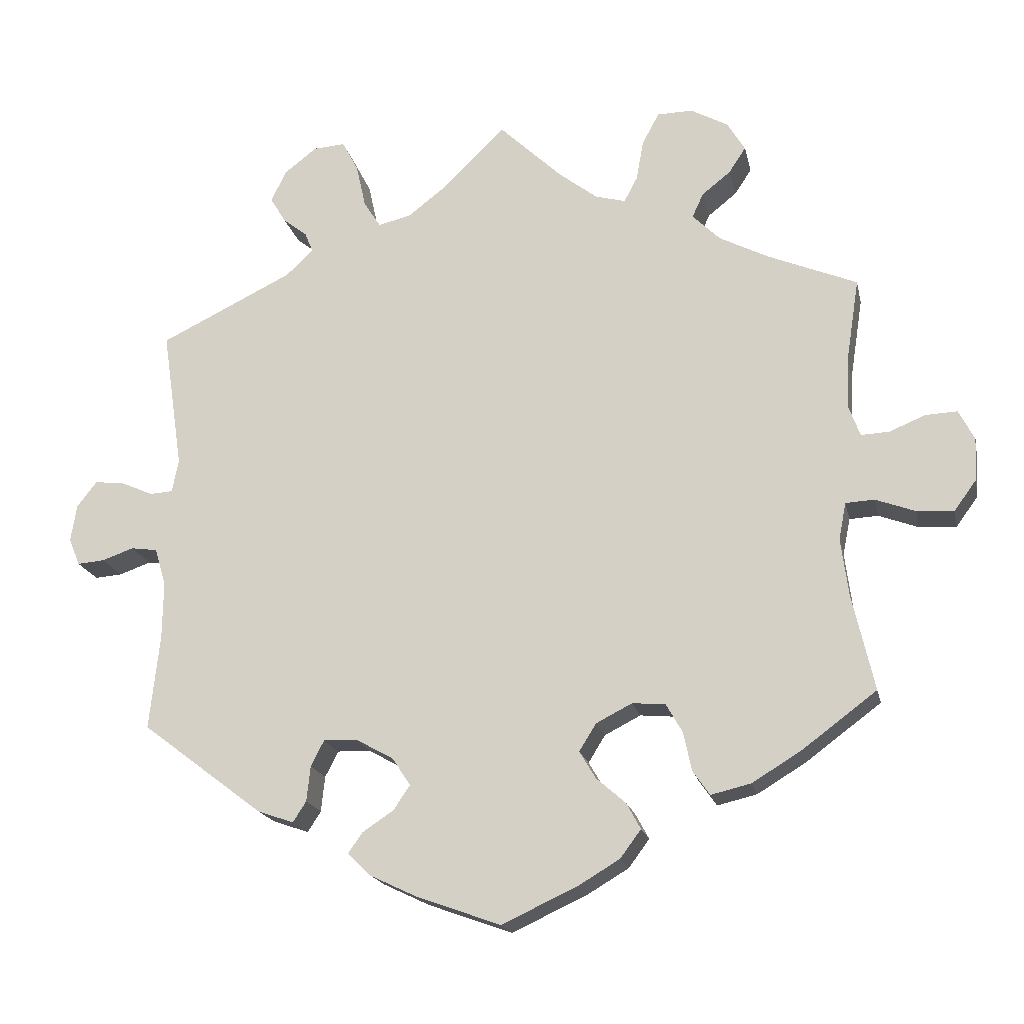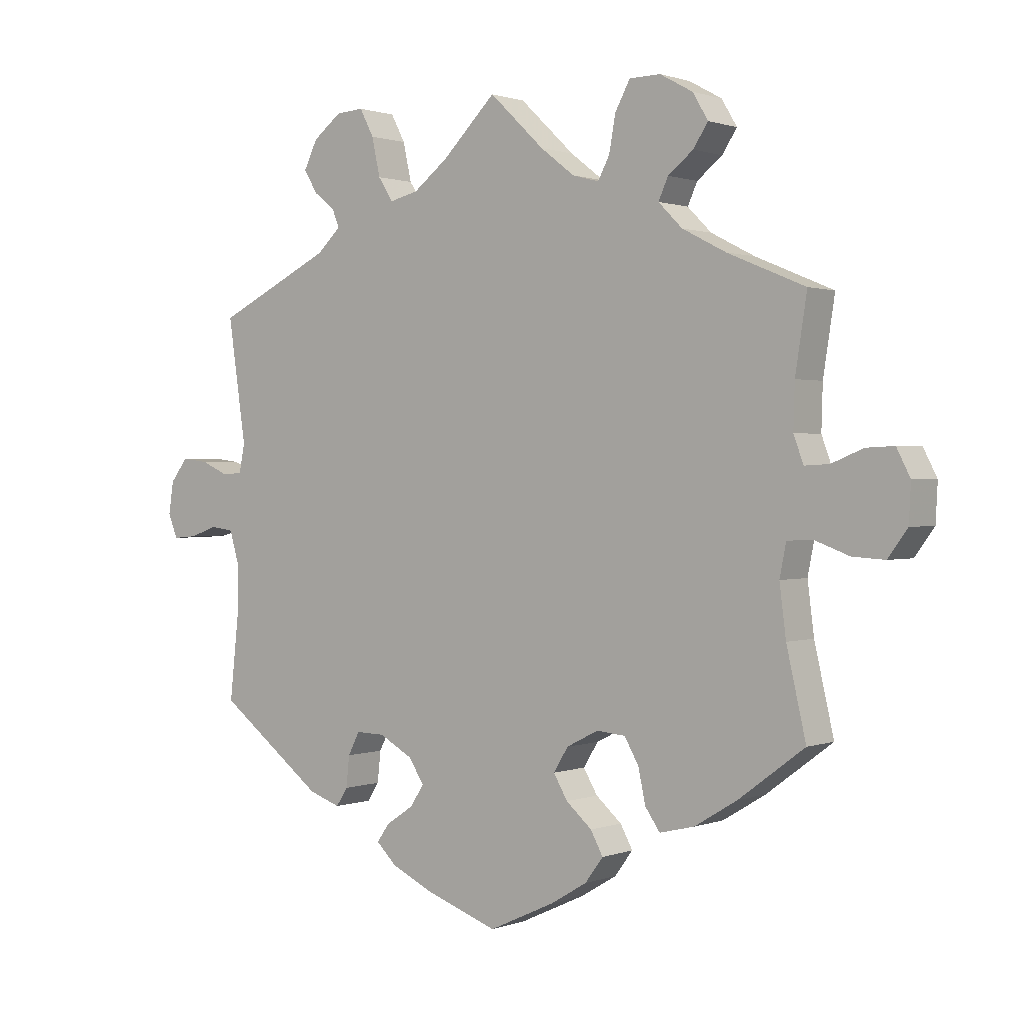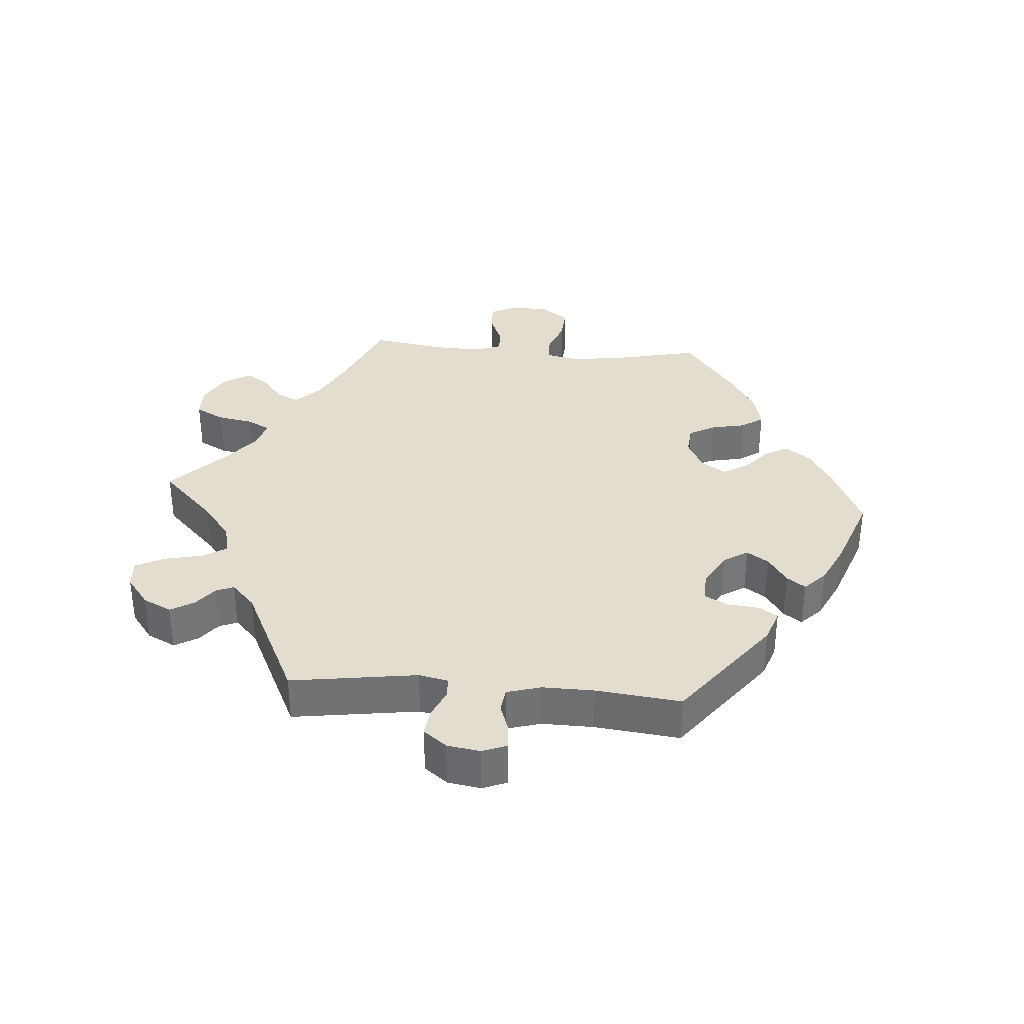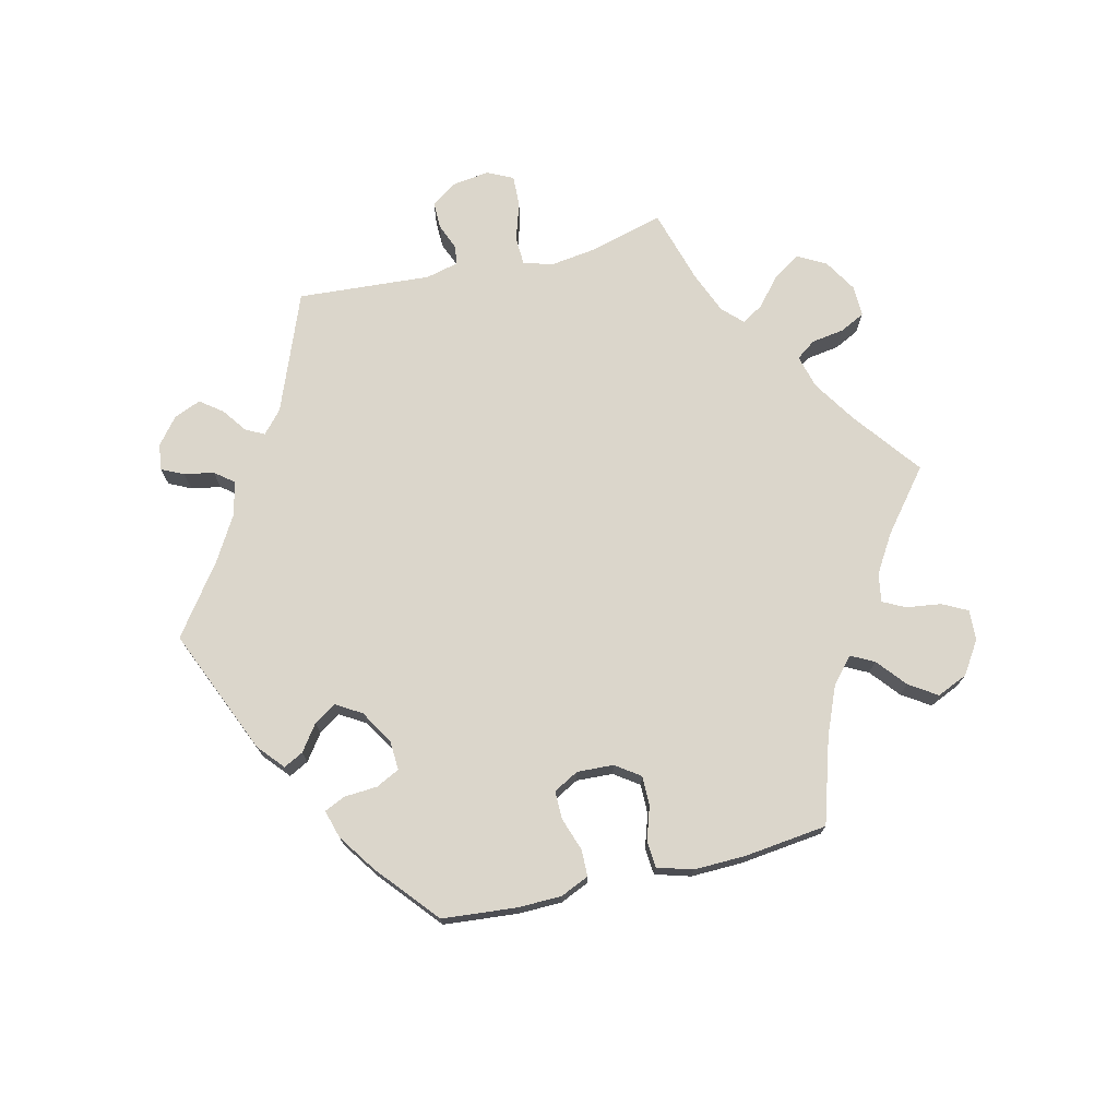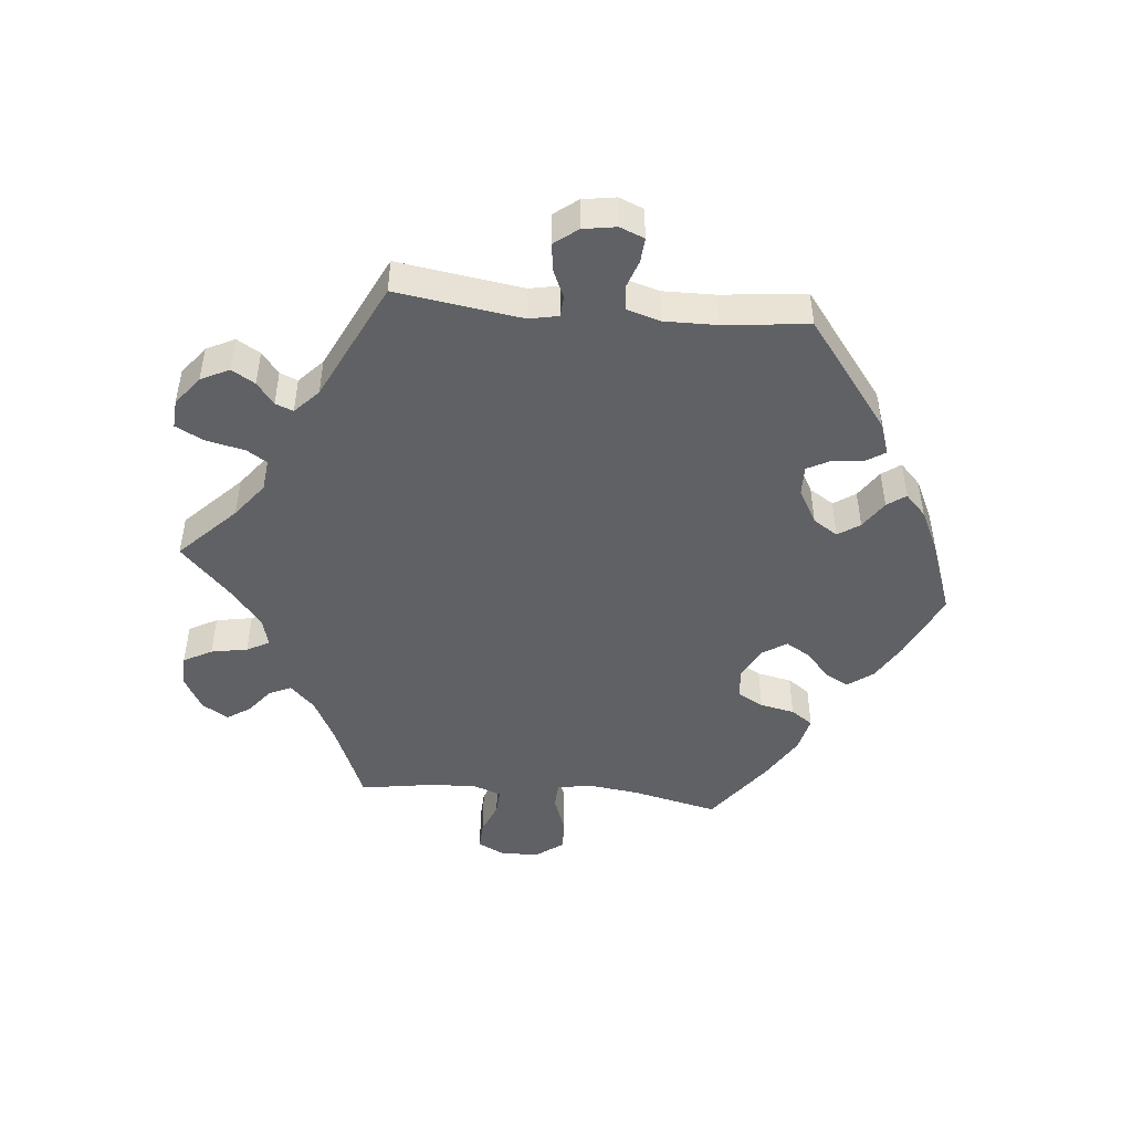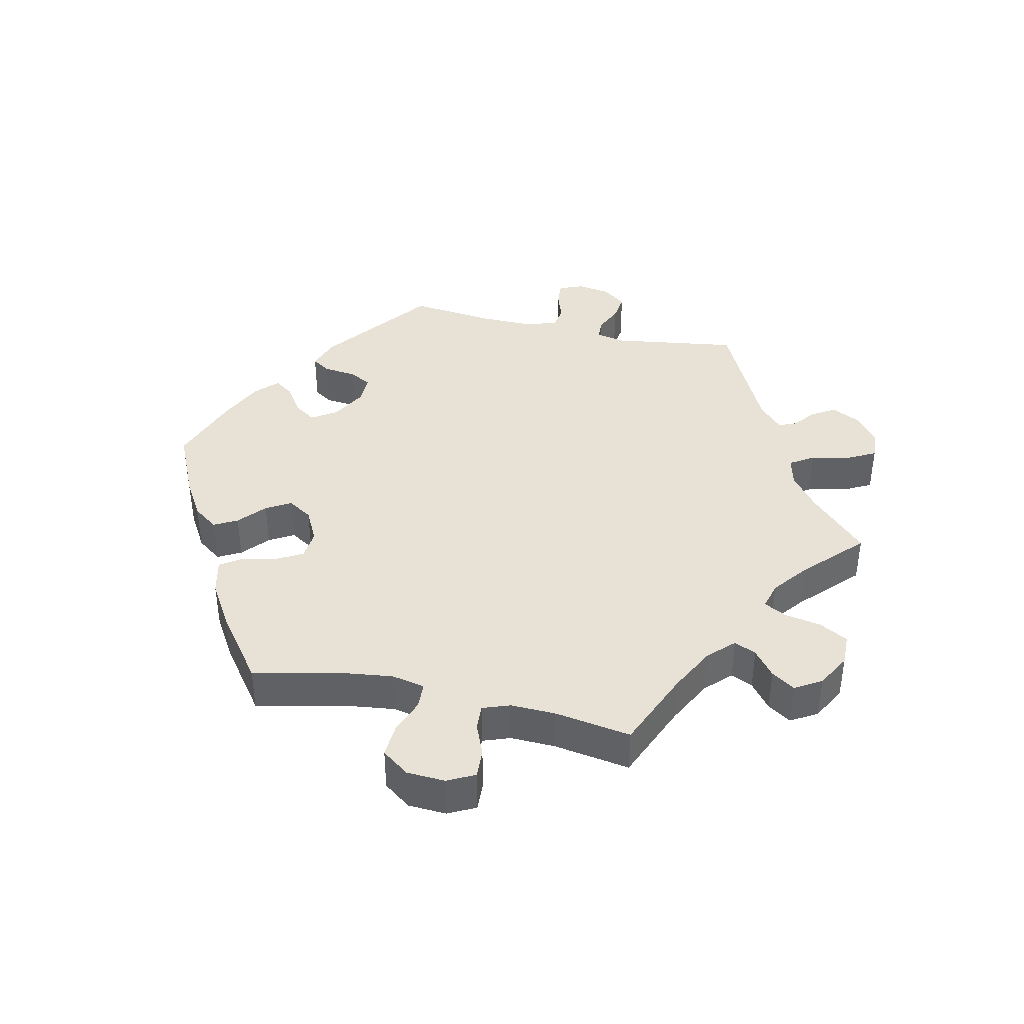
<metadata>
{"format":"obj","ext":"obj","renderer":"f3d","projection":"perspective","resolution":1024,"background":"white","views":[{"elev":-18.5,"azim":-168.0,"up":"+Z"},{"elev":1.0,"azim":-142.6,"up":"+Z"},{"elev":34.8,"azim":94.7,"up":"+Y"},{"elev":73.6,"azim":-163.5,"up":"+Y"},{"elev":-47.3,"azim":84.6,"up":"+Y"},{"elev":40.1,"azim":-77.3,"up":"+Y"}]}
</metadata>
<code>
v 0.473 0.07 0.099
v 0.482 0.07 0.055
v 0.513 0.07 0.053
v 0.556 0.07 0.072
v 0.597 0.07 0.077
v 0.624 0.07 0.042
v 0.632 0.07 -0.008
v 0.617 0.07 -0.045
v 0.58 0.07 -0.042
v 0.537 0.07 -0.027
v 0.501 0.07 -0.032
v 0.486 0.07 -0.083
v 0.487 0.07 -0.161
v 0.501 0.07 -0.289
v 0.336 0.07 -0.414
v 0.287 0.07 -0.431
v 0.269 0.07 -0.403
v 0.264 0.07 -0.355
v 0.246 0.07 -0.32
v 0.201 0.07 -0.321
v 0.149 0.07 -0.35
v 0.125 0.07 -0.387
v 0.147 0.07 -0.42
v 0.189 0.07 -0.448
v 0.209 0.07 -0.476
v 0.177 0.07 -0.507
v 0.114 0.07 -0.537
v 0 0.07 -0.578
v -0.102 0.07 -0.531
v -0.159 0.07 -0.497
v -0.187 0.07 -0.459
v -0.168 0.07 -0.424
v -0.128 0.07 -0.389
v -0.106 0.07 -0.352
v -0.129 0.07 -0.315
v -0.178 0.07 -0.29
v -0.223 0.07 -0.294
v -0.245 0.07 -0.333
v -0.256 0.07 -0.385
v -0.279 0.07 -0.418
v -0.333 0.07 -0.405
v -0.399 0.07 -0.365
v -0.501 0.07 -0.289
v -0.471 0.07 -0.158
v -0.461 0.07 -0.08
v -0.471 0.07 -0.03
v -0.51 0.07 -0.028
v -0.564 0.07 -0.048
v -0.614 0.07 -0.051
v -0.644 0.07 -0.01
v -0.647 0.07 0.048
v -0.626 0.07 0.089
v -0.583 0.07 0.087
v -0.534 0.07 0.067
v -0.496 0.07 0.065
v -0.481 0.07 0.106
v -0.483 0.07 0.174
v -0.501 0.07 0.289
v -0.381 0.07 0.339
v -0.313 0.07 0.374
v -0.276 0.07 0.411
v -0.291 0.07 0.444
v -0.33 0.07 0.475
v -0.353 0.07 0.51
v -0.329 0.07 0.55
v -0.278 0.07 0.578
v -0.23 0.07 0.577
v -0.207 0.07 0.534
v -0.197 0.07 0.479
v -0.179 0.07 0.445
v -0.138 0.07 0.456
v -0.085 0.07 0.497
v 0 0.07 0.578
v 0.084 0.07 0.495
v 0.137 0.07 0.454
v 0.182 0.07 0.443
v 0.205 0.07 0.479
v 0.218 0.07 0.538
v 0.24 0.07 0.58
v 0.283 0.07 0.577
v 0.327 0.07 0.543
v 0.348 0.07 0.5
v 0.327 0.07 0.465
v 0.294 0.07 0.439
v 0.283 0.07 0.412
v 0.32 0.07 0.377
v 0.501 0.07 0.289
v 0.473 0 0.099
v 0.482 0 0.055
v 0.513 0 0.053
v 0.556 0 0.072
v 0.597 0 0.077
v 0.624 0 0.042
v 0.632 0 -0.008
v 0.617 0 -0.045
v 0.58 0 -0.042
v 0.537 0 -0.027
v 0.501 0 -0.032
v 0.486 0 -0.083
v 0.487 0 -0.161
v 0.501 0 -0.289
v 0.336 0 -0.414
v 0.287 0 -0.431
v 0.269 0 -0.403
v 0.264 0 -0.355
v 0.246 0 -0.32
v 0.201 0 -0.321
v 0.149 0 -0.35
v 0.125 0 -0.387
v 0.147 0 -0.42
v 0.189 0 -0.448
v 0.209 0 -0.476
v 0.177 0 -0.507
v 0.114 0 -0.537
v 0 0 -0.578
v -0.102 0 -0.531
v -0.159 0 -0.497
v -0.187 0 -0.459
v -0.168 0 -0.424
v -0.128 0 -0.389
v -0.106 0 -0.352
v -0.129 0 -0.315
v -0.178 0 -0.29
v -0.223 0 -0.294
v -0.245 0 -0.333
v -0.256 0 -0.385
v -0.279 0 -0.418
v -0.333 0 -0.405
v -0.399 0 -0.365
v -0.501 0 -0.289
v -0.471 0 -0.158
v -0.461 0 -0.08
v -0.471 0 -0.03
v -0.51 0 -0.028
v -0.564 0 -0.048
v -0.614 0 -0.051
v -0.644 0 -0.01
v -0.647 0 0.048
v -0.626 0 0.089
v -0.583 0 0.087
v -0.534 0 0.067
v -0.496 0 0.065
v -0.481 0 0.106
v -0.483 0 0.174
v -0.501 0 0.289
v -0.381 0 0.339
v -0.313 0 0.374
v -0.276 0 0.411
v -0.291 0 0.444
v -0.33 0 0.475
v -0.353 0 0.51
v -0.329 0 0.55
v -0.278 0 0.578
v -0.23 0 0.577
v -0.207 0 0.534
v -0.197 0 0.479
v -0.179 0 0.445
v -0.138 0 0.456
v -0.085 0 0.497
v 0 0 0.578
v 0.084 0 0.495
v 0.137 0 0.454
v 0.182 0 0.443
v 0.205 0 0.479
v 0.218 0 0.538
v 0.24 0 0.58
v 0.283 0 0.577
v 0.327 0 0.543
v 0.348 0 0.5
v 0.327 0 0.465
v 0.294 0 0.439
v 0.283 0 0.412
v 0.32 0 0.377
v 0.501 0 0.289
f 86 87 1
f 85 86 1 2
f 81 82 83 84
f 81 84 85
f 80 81 85
f 77 78 79 80
f 76 77 80 85
f 75 76 85 2
f 72 73 74
f 71 72 74 75
f 70 71 75 2
f 66 67 68 69
f 66 69 70
f 65 66 70
f 62 63 64 65
f 61 62 65 70
f 60 61 70 2
f 57 58 59
f 56 57 59 60
f 55 56 60 2
f 51 52 53 54
f 51 54 55
f 47 48 49 50
f 46 47 50 51
f 41 42 43 44
f 41 44 45
f 38 39 40 41
f 37 38 41 45
f 36 37 45 46
f 30 31 32 33
f 30 33 34
f 29 30 34
f 28 29 34
f 27 28 34
f 26 27 34 35
f 23 24 25 26
f 22 23 26 35
f 15 16 17 18
f 13 14 15 18
f 12 13 18 19
f 11 12 19 20
f 7 8 9 10
f 7 10 11
f 6 7 11
f 3 4 5 6
f 3 6 11
f 46 51 55 2
f 21 22 35 36
f 20 21 36 46
f 11 20 46
f 2 3 11 46
f 88 174 173
f 89 88 173 172
f 171 170 169 168
f 172 171 168
f 172 168 167
f 167 166 165 164
f 172 167 164 163
f 89 172 163 162
f 161 160 159
f 162 161 159 158
f 89 162 158 157
f 156 155 154 153
f 157 156 153
f 157 153 152
f 152 151 150 149
f 157 152 149 148
f 89 157 148 147
f 146 145 144
f 147 146 144 143
f 89 147 143 142
f 141 140 139 138
f 142 141 138
f 137 136 135 134
f 138 137 134 133
f 131 130 129 128
f 132 131 128
f 128 127 126 125
f 132 128 125 124
f 133 132 124 123
f 120 119 118 117
f 121 120 117
f 121 117 116
f 121 116 115
f 121 115 114
f 122 121 114 113
f 113 112 111 110
f 122 113 110 109
f 105 104 103 102
f 105 102 101 100
f 106 105 100 99
f 107 106 99 98
f 97 96 95 94
f 98 97 94
f 98 94 93
f 93 92 91 90
f 98 93 90
f 89 142 138 133
f 123 122 109 108
f 133 123 108 107
f 133 107 98
f 133 98 90 89
f 1 88 89 2
f 2 89 90 3
f 3 90 91 4
f 4 91 92 5
f 5 92 93 6
f 6 93 94 7
f 7 94 95 8
f 8 95 96 9
f 9 96 97 10
f 10 97 98 11
f 11 98 99 12
f 12 99 100 13
f 13 100 101 14
f 14 101 102 15
f 15 102 103 16
f 16 103 104 17
f 17 104 105 18
f 18 105 106 19
f 19 106 107 20
f 20 107 108 21
f 21 108 109 22
f 22 109 110 23
f 23 110 111 24
f 24 111 112 25
f 25 112 113 26
f 26 113 114 27
f 27 114 115 28
f 28 115 116 29
f 29 116 117 30
f 30 117 118 31
f 31 118 119 32
f 32 119 120 33
f 33 120 121 34
f 34 121 122 35
f 35 122 123 36
f 36 123 124 37
f 37 124 125 38
f 38 125 126 39
f 39 126 127 40
f 40 127 128 41
f 41 128 129 42
f 42 129 130 43
f 43 130 131 44
f 44 131 132 45
f 45 132 133 46
f 46 133 134 47
f 47 134 135 48
f 48 135 136 49
f 49 136 137 50
f 50 137 138 51
f 51 138 139 52
f 52 139 140 53
f 53 140 141 54
f 54 141 142 55
f 55 142 143 56
f 56 143 144 57
f 57 144 145 58
f 58 145 146 59
f 59 146 147 60
f 60 147 148 61
f 61 148 149 62
f 62 149 150 63
f 63 150 151 64
f 64 151 152 65
f 65 152 153 66
f 66 153 154 67
f 67 154 155 68
f 68 155 156 69
f 69 156 157 70
f 70 157 158 71
f 71 158 159 72
f 72 159 160 73
f 73 160 161 74
f 74 161 162 75
f 75 162 163 76
f 76 163 164 77
f 77 164 165 78
f 78 165 166 79
f 79 166 167 80
f 80 167 168 81
f 81 168 169 82
f 82 169 170 83
f 83 170 171 84
f 84 171 172 85
f 85 172 173 86
f 86 173 174 87
f 87 174 88 1

</code>
